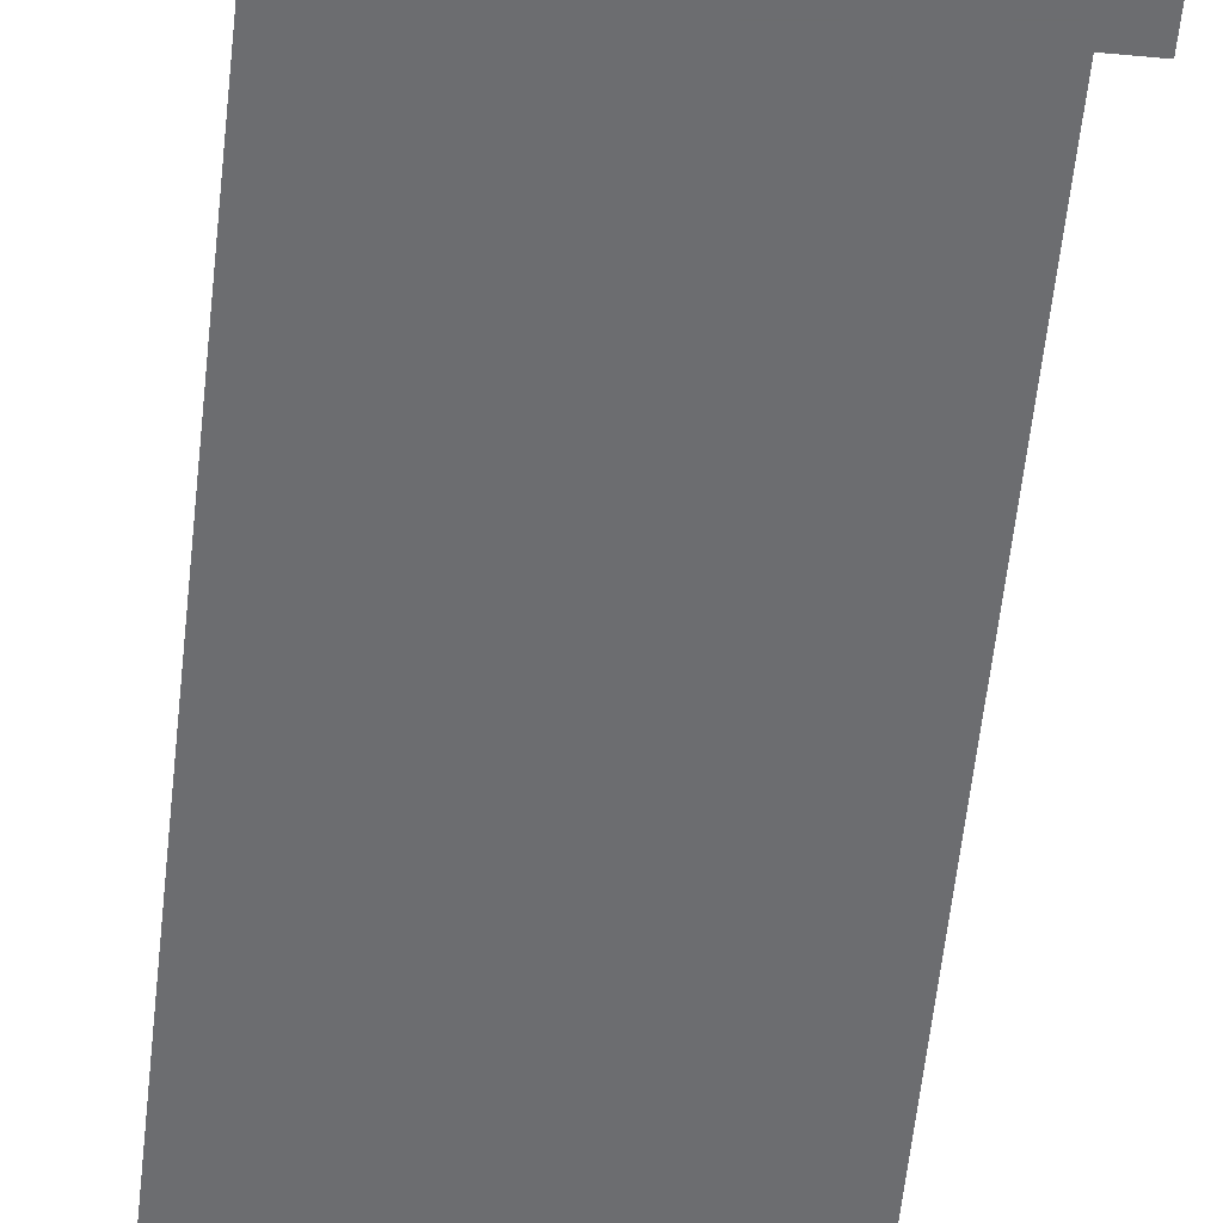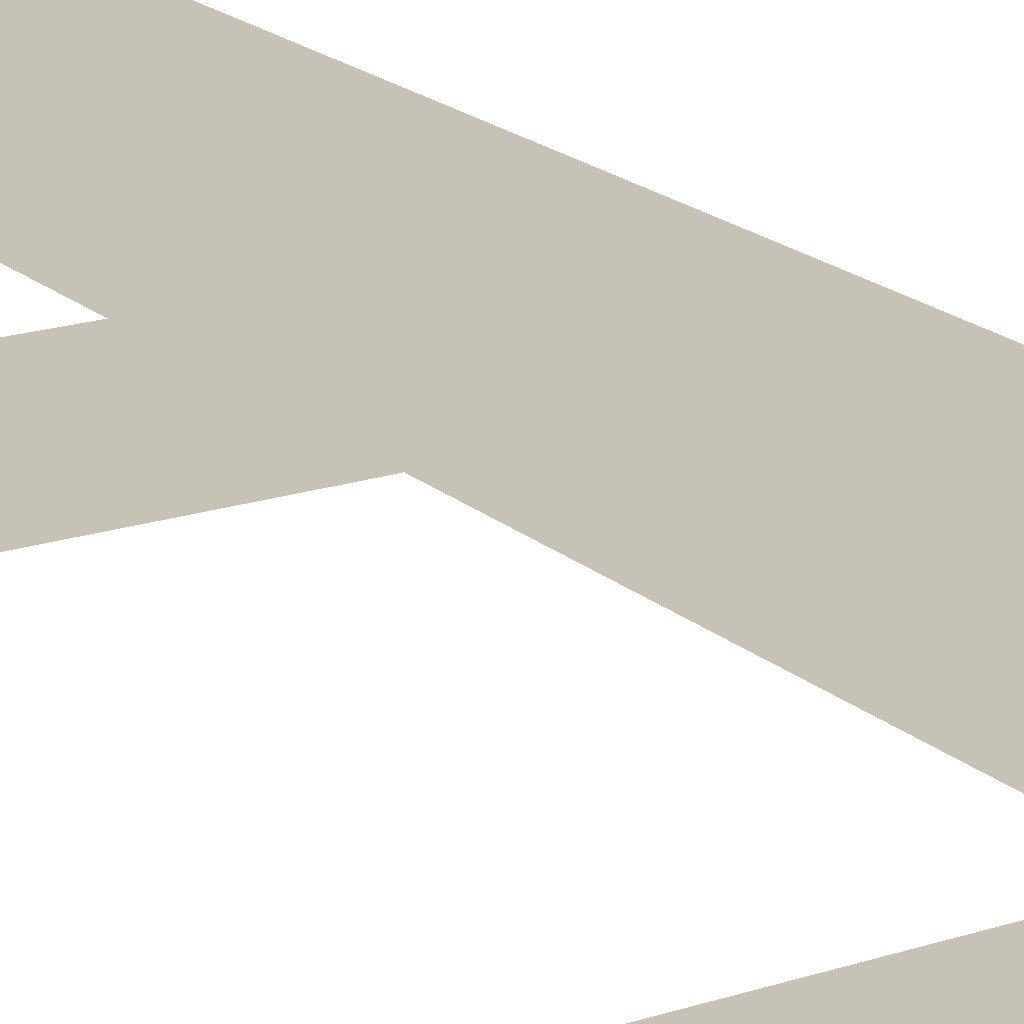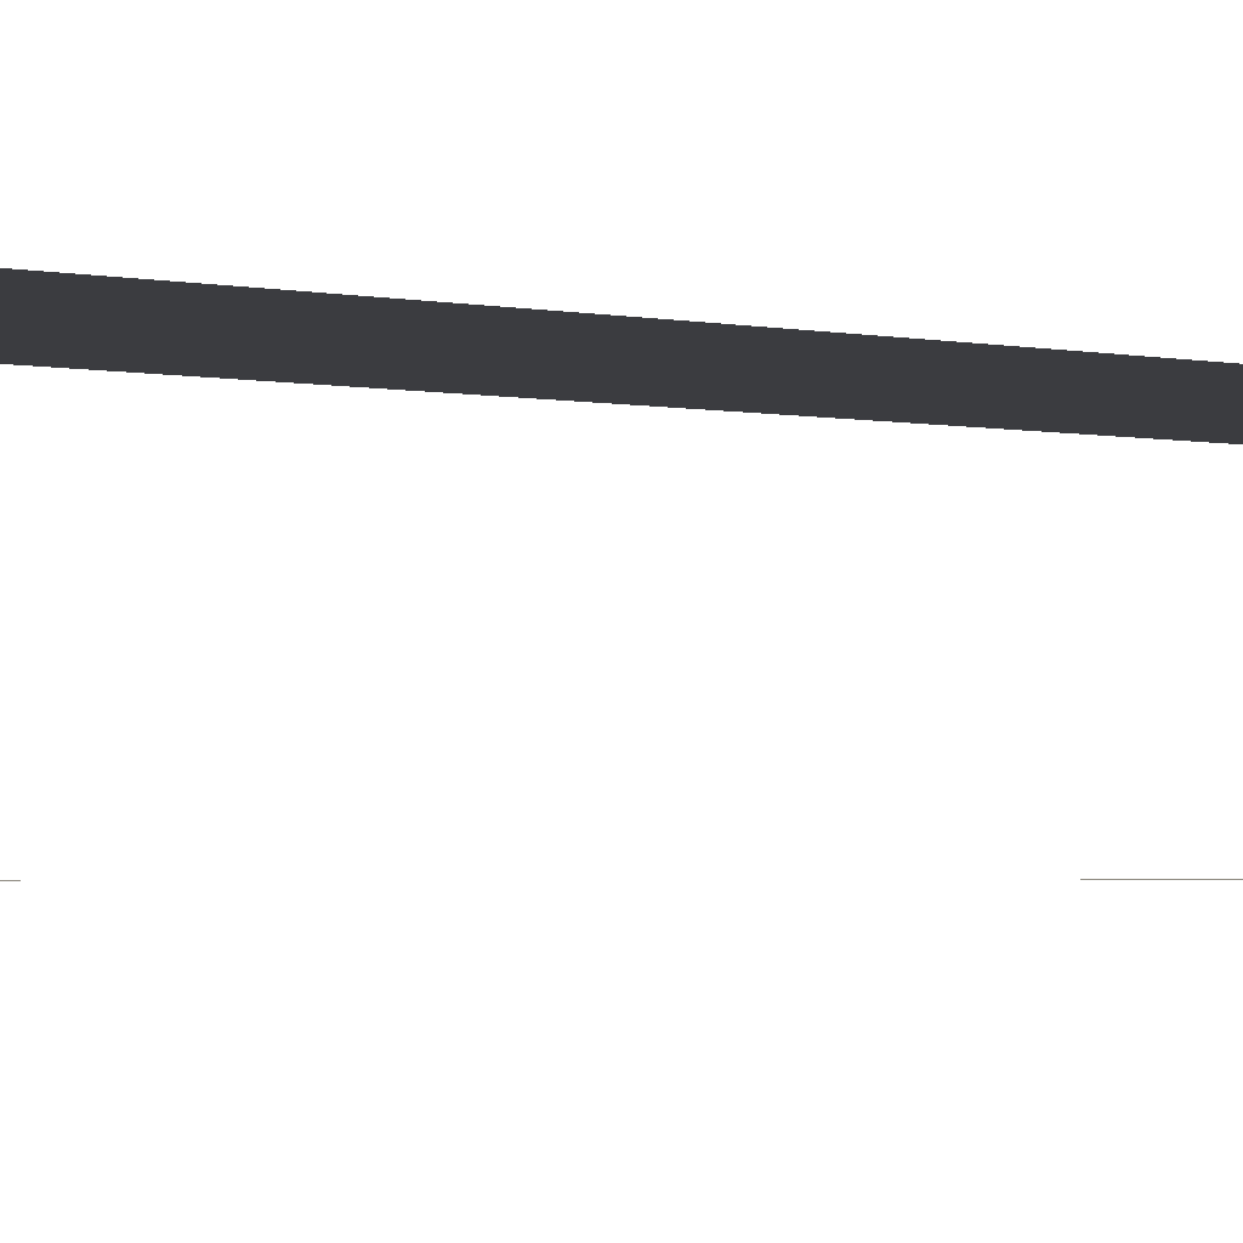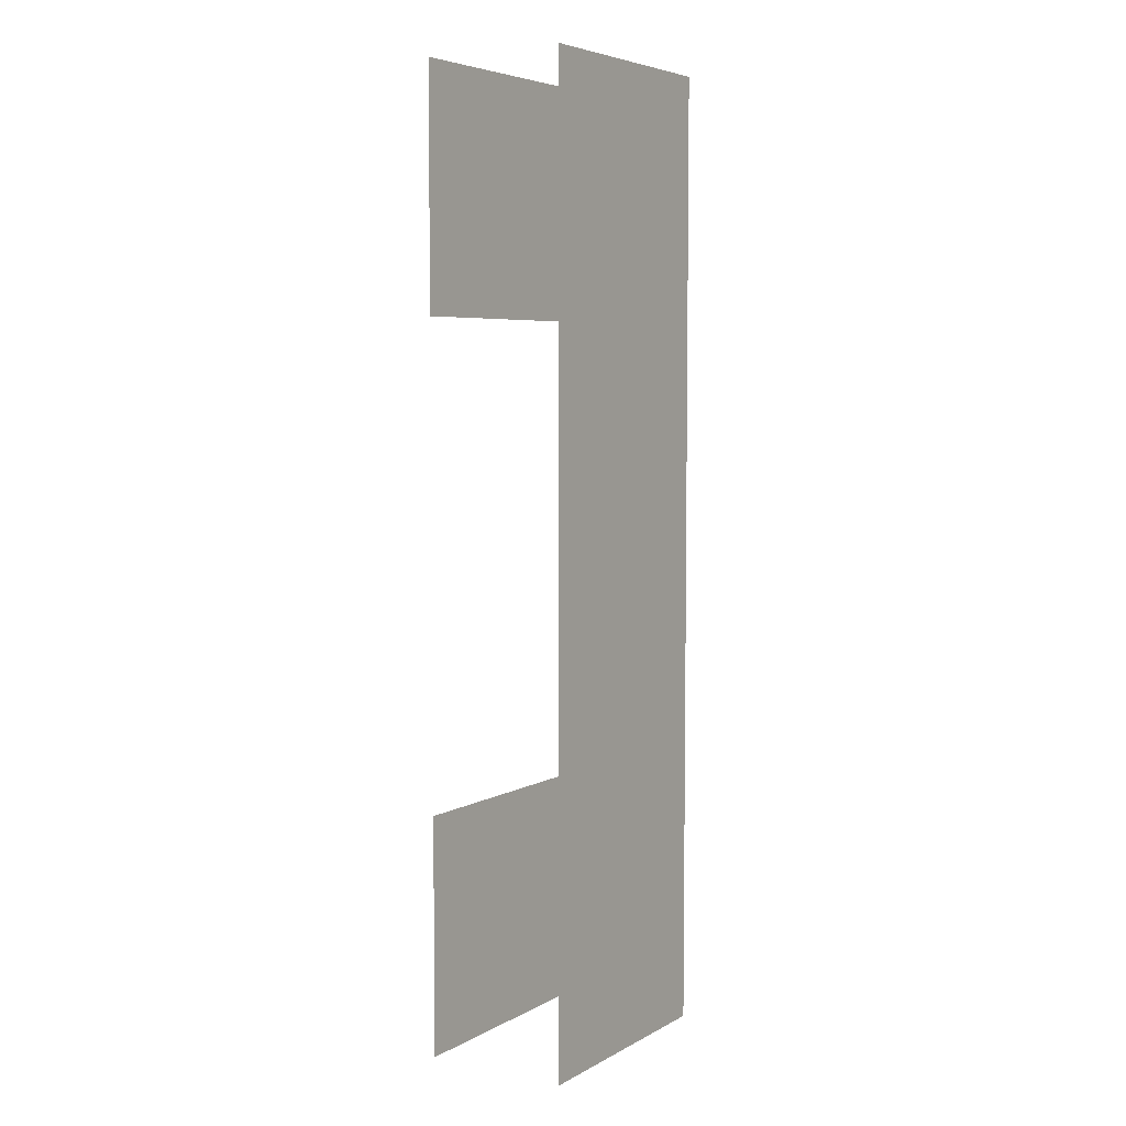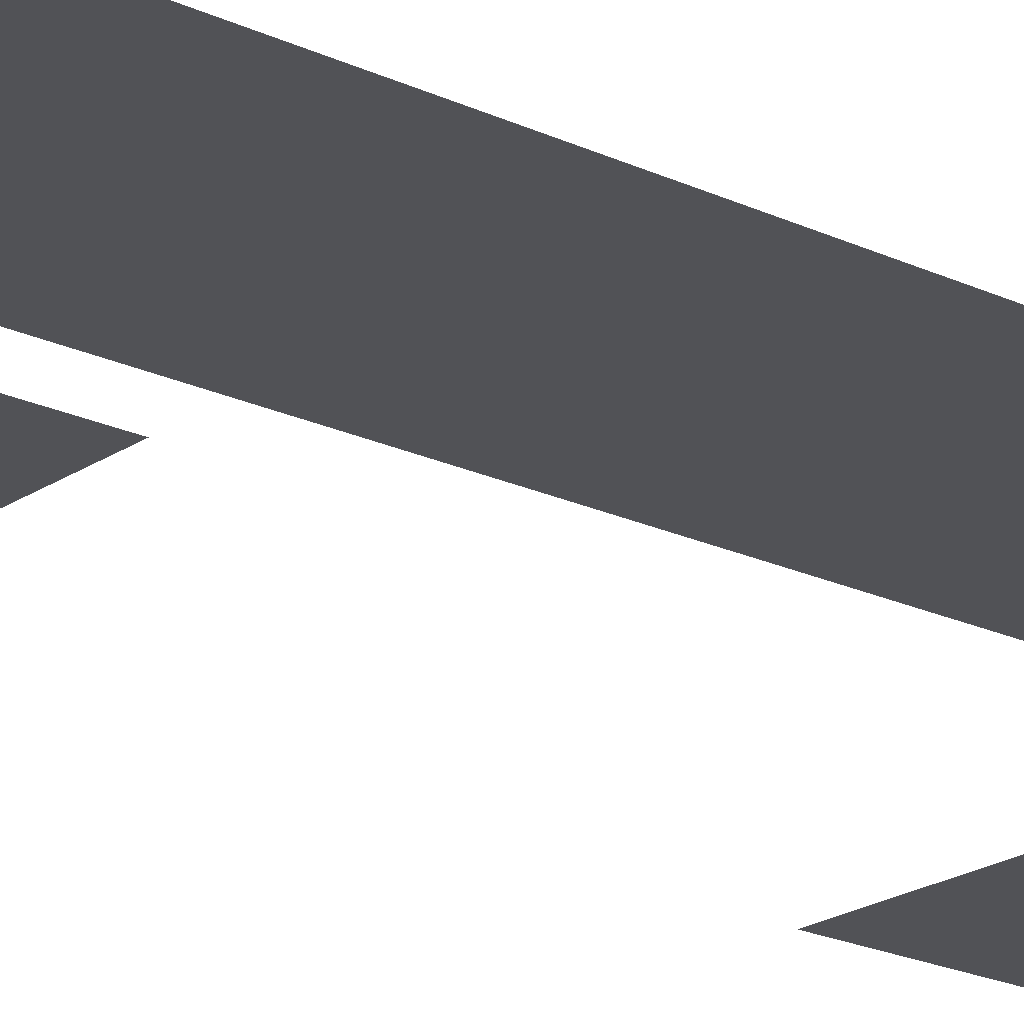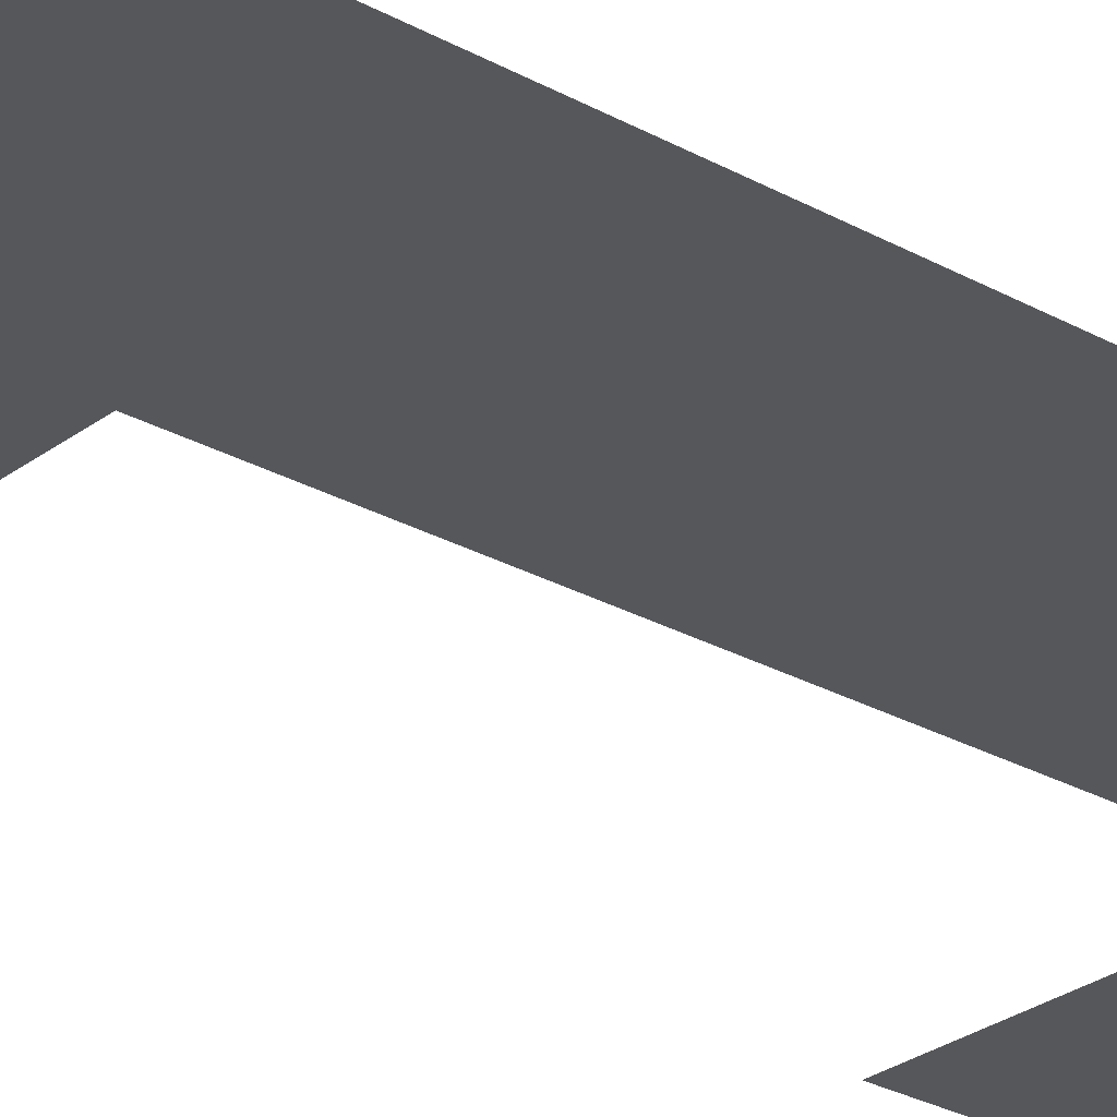
<metadata>
{"format":"obj","ext":"obj","renderer":"f3d","projection":"perspective","resolution":1024,"background":"white","views":[{"elev":-54.0,"azim":174.2,"up":"+Y"},{"elev":18.9,"azim":-32.2,"up":"+Y"},{"elev":-2.1,"azim":-133.7,"up":"+Y"},{"elev":5.5,"azim":122.7,"up":"+Z"},{"elev":-21.2,"azim":50.0,"up":"+Y"},{"elev":-27.3,"azim":-130.8,"up":"+Y"}]}
</metadata>
<code>
v 215 10 225
v 215 10 230
v 215 10 215
v 220 10 225
v 215 10 210
v 220 10 230
v 215 13 230
v 220 10 215
v 220 10 210
v 215 13 210
v 220 13 230
v 220 13 210
f 9 5 8
f 5 3 8
f 4 1 6
f 1 2 6
f 12 10 11
f 10 7 11

</code>
